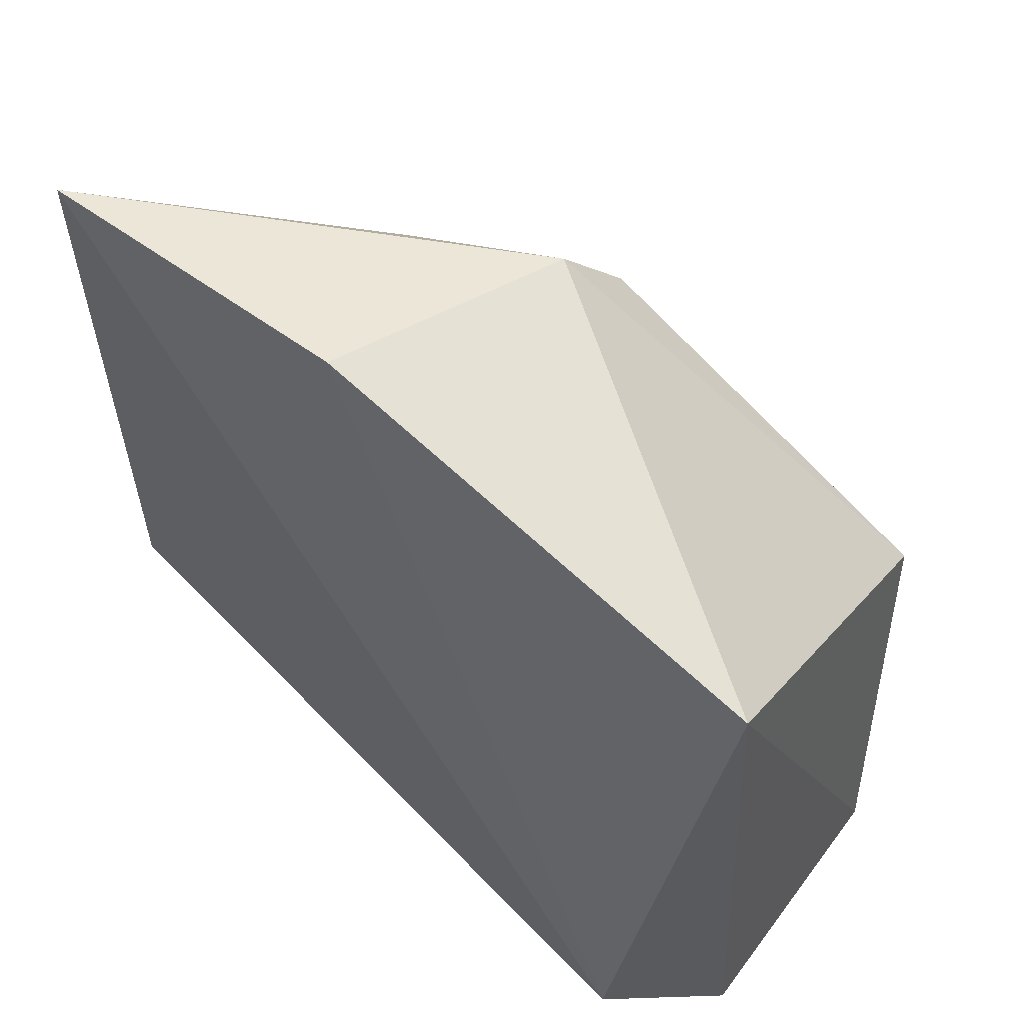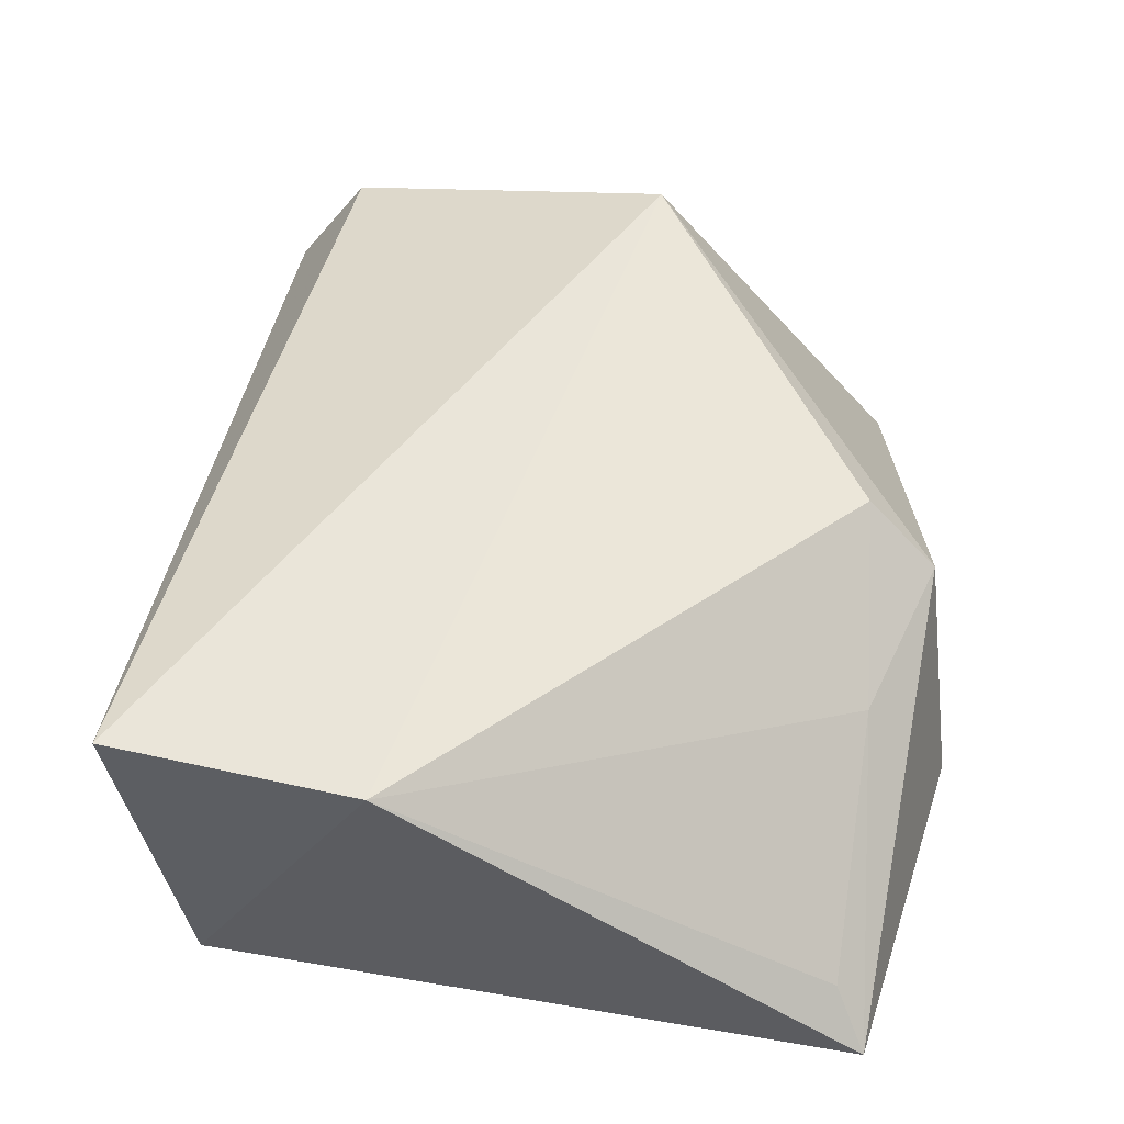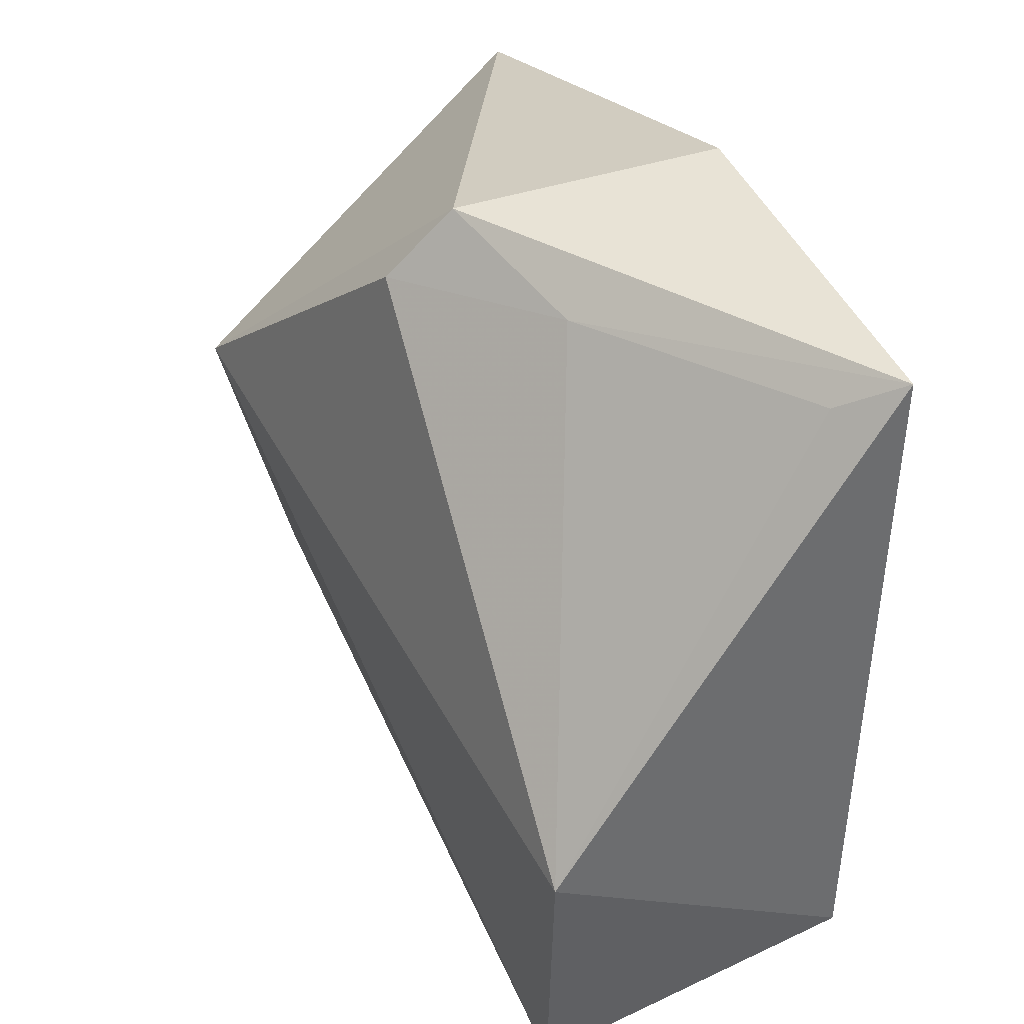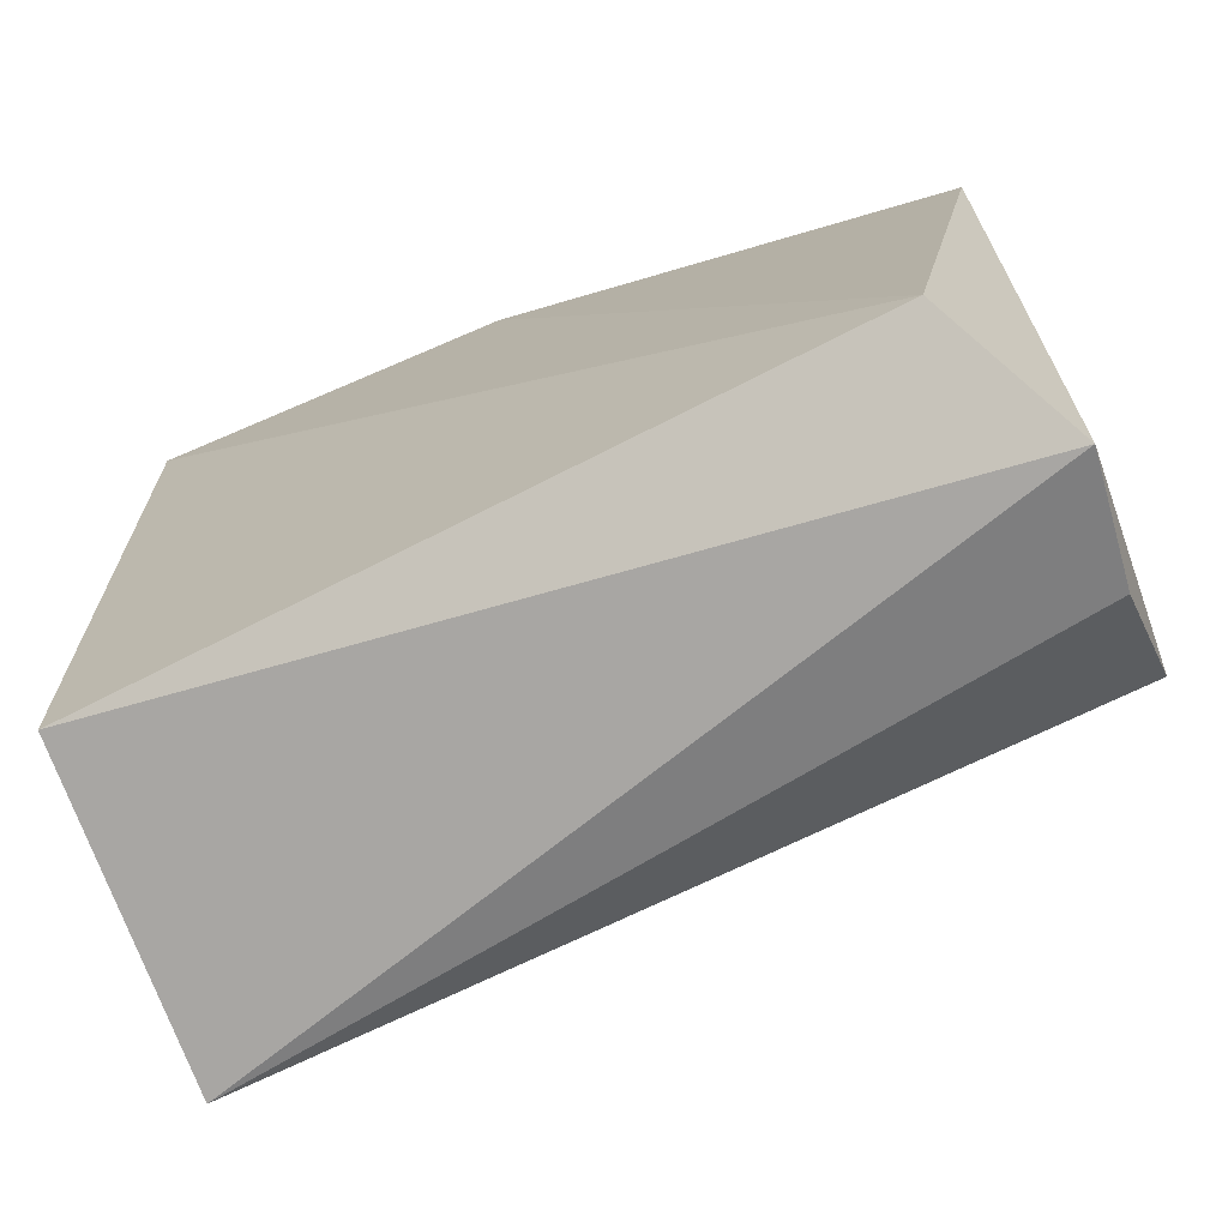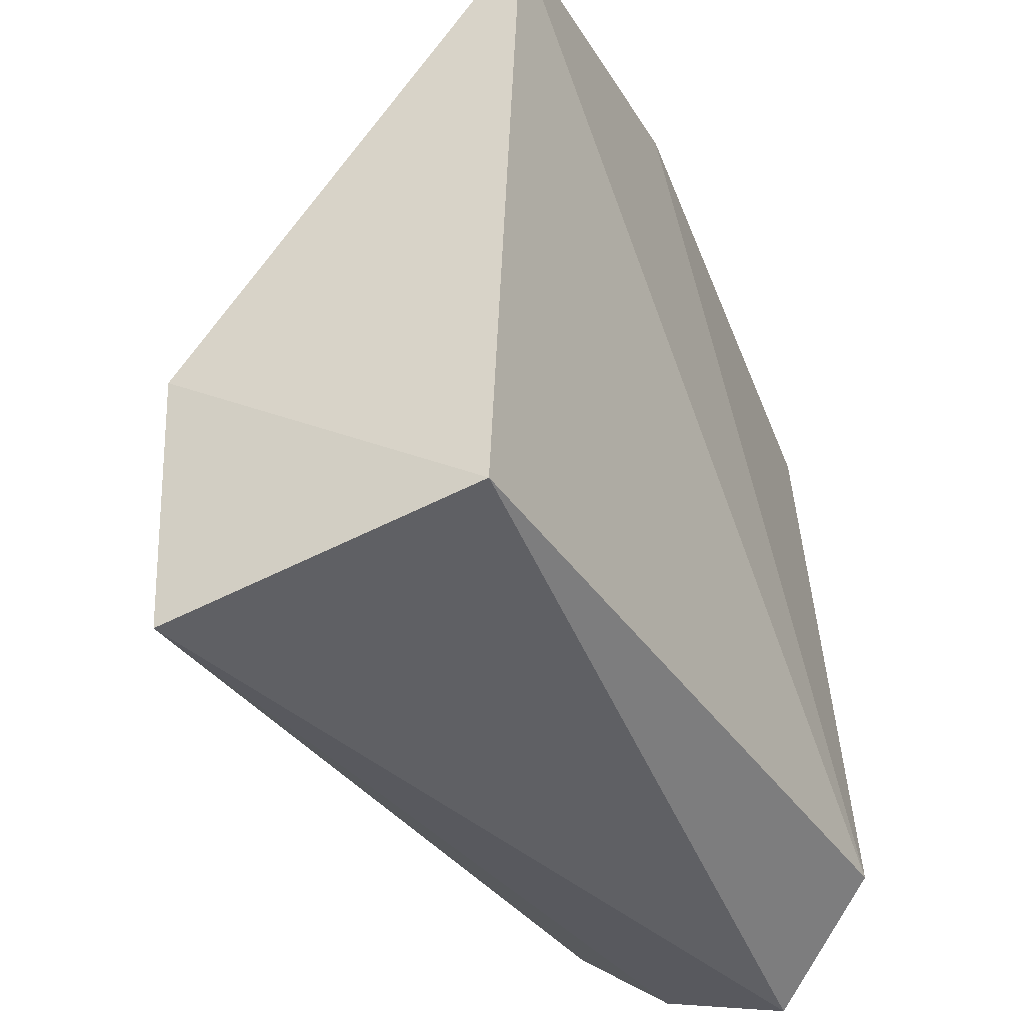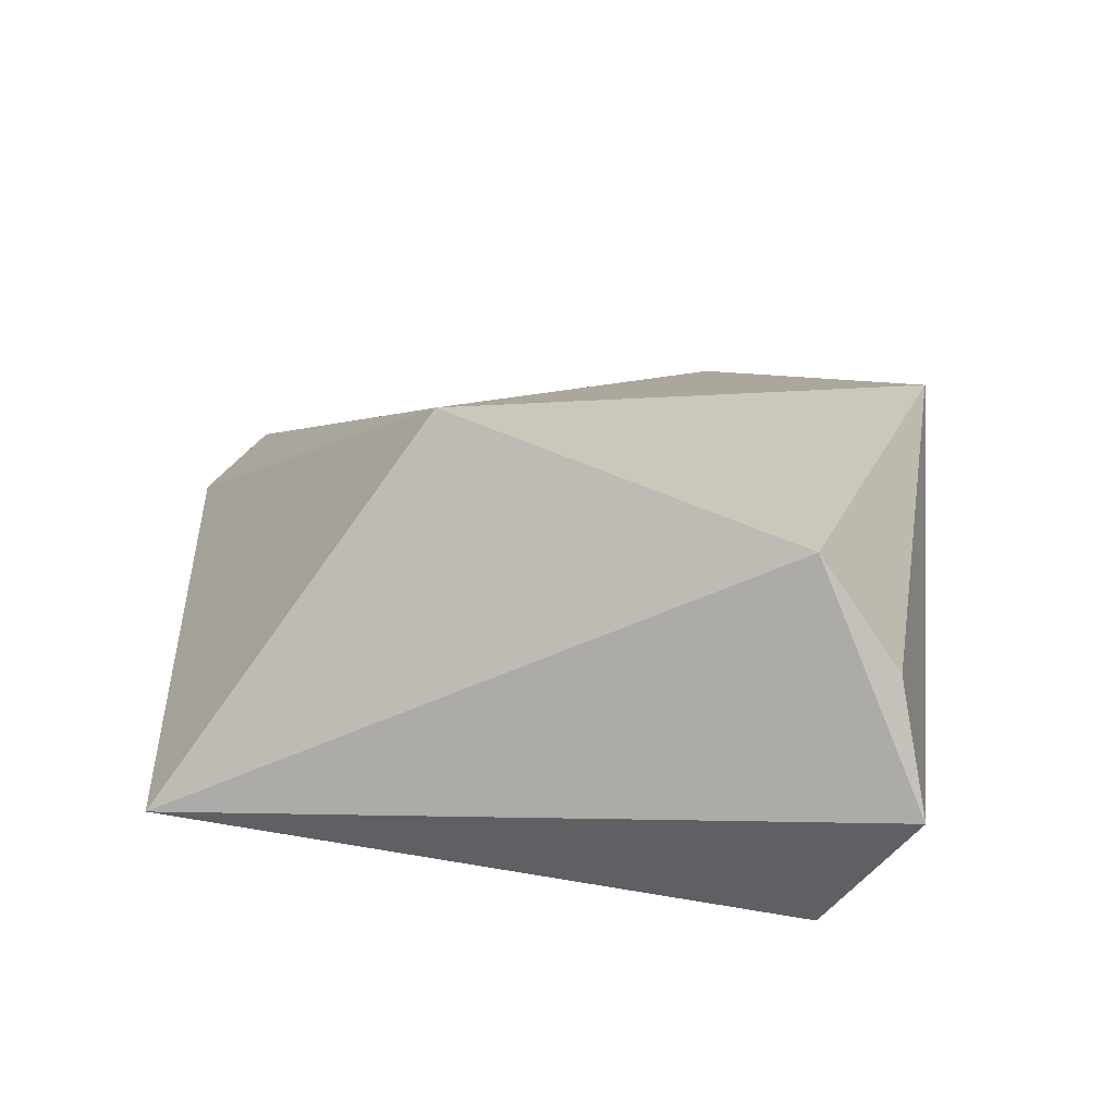
<metadata>
{"format":"obj","ext":"obj","renderer":"f3d","projection":"perspective","resolution":1024,"background":"white","views":[{"elev":56.4,"azim":48.4,"up":"+Z"},{"elev":42.8,"azim":-78.3,"up":"+Y"},{"elev":39.7,"azim":-107.4,"up":"+Z"},{"elev":-71.0,"azim":29.3,"up":"+Z"},{"elev":-35.8,"azim":-57.8,"up":"+Z"},{"elev":18.6,"azim":102.3,"up":"+Y"}]}
</metadata>
<code>
v -0.04906 -0.03566 0.03687
v -0.031 -0.04308 0.03314
v -0.03585 -0.02771 0.02266
v -0.06733 -0.03391 0.006453
v -0.0651 -0.04826 0.03676
v -0.03146 -0.04089 0.003514
v -0.06797 -0.03395 0.01736
v -0.05029 -0.04638 0.03841
v -0.03282 -0.03137 0.007835
v -0.06585 -0.04734 0.008852
v -0.04859 -0.03291 0.03385
v -0.05522 -0.03843 0.035
v -0.03262 -0.03569 0.004686
v -0.03391 -0.0464 0.007536
v -0.06381 -0.04571 0.03531
f 1 2 3
f 7 3 4
f 8 2 1
f 8 1 5
f 9 3 2
f 9 2 6
f 9 4 3
f 10 4 6
f 10 7 4
f 10 5 7
f 11 1 3
f 11 3 7
f 12 5 1
f 12 11 7
f 12 1 11
f 13 9 6
f 13 6 4
f 13 4 9
f 14 8 5
f 14 5 10
f 14 2 8
f 14 10 6
f 14 6 2
f 15 12 7
f 15 7 5
f 15 5 12

</code>
